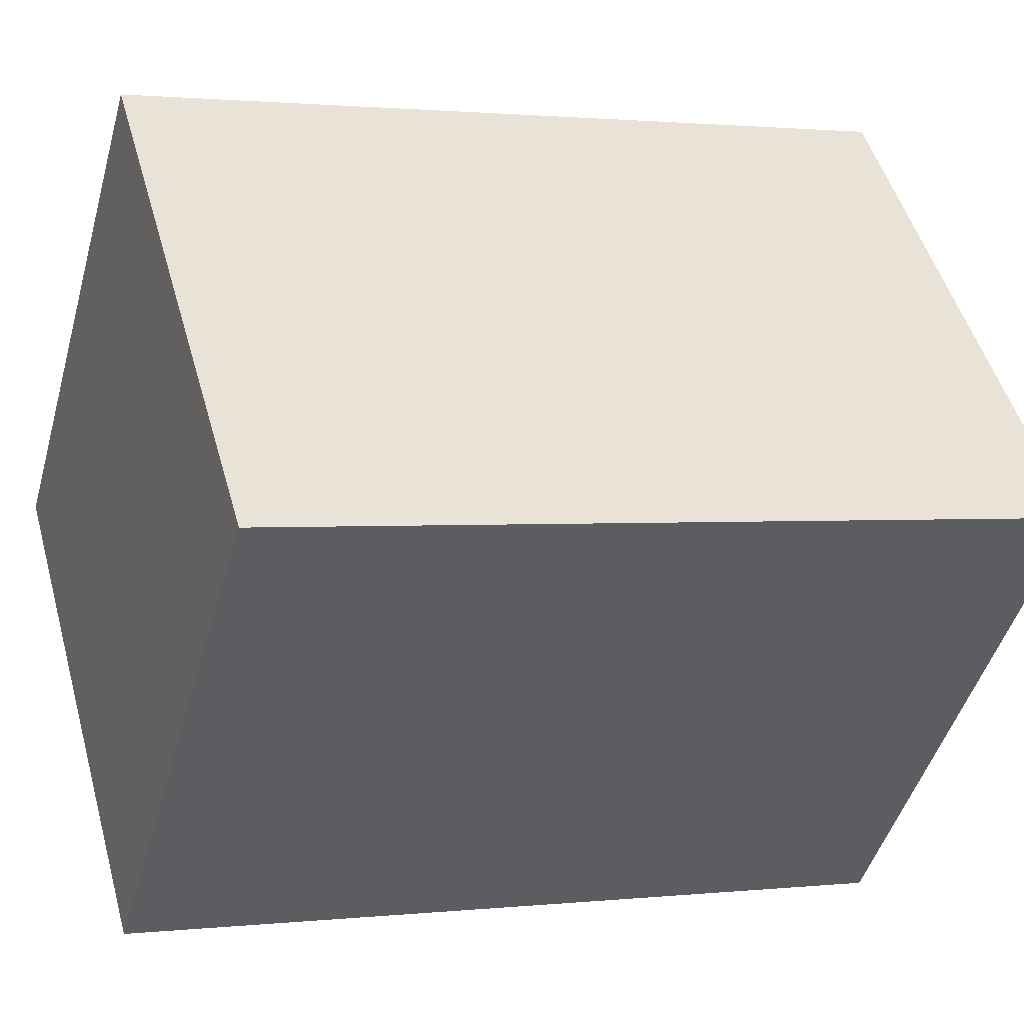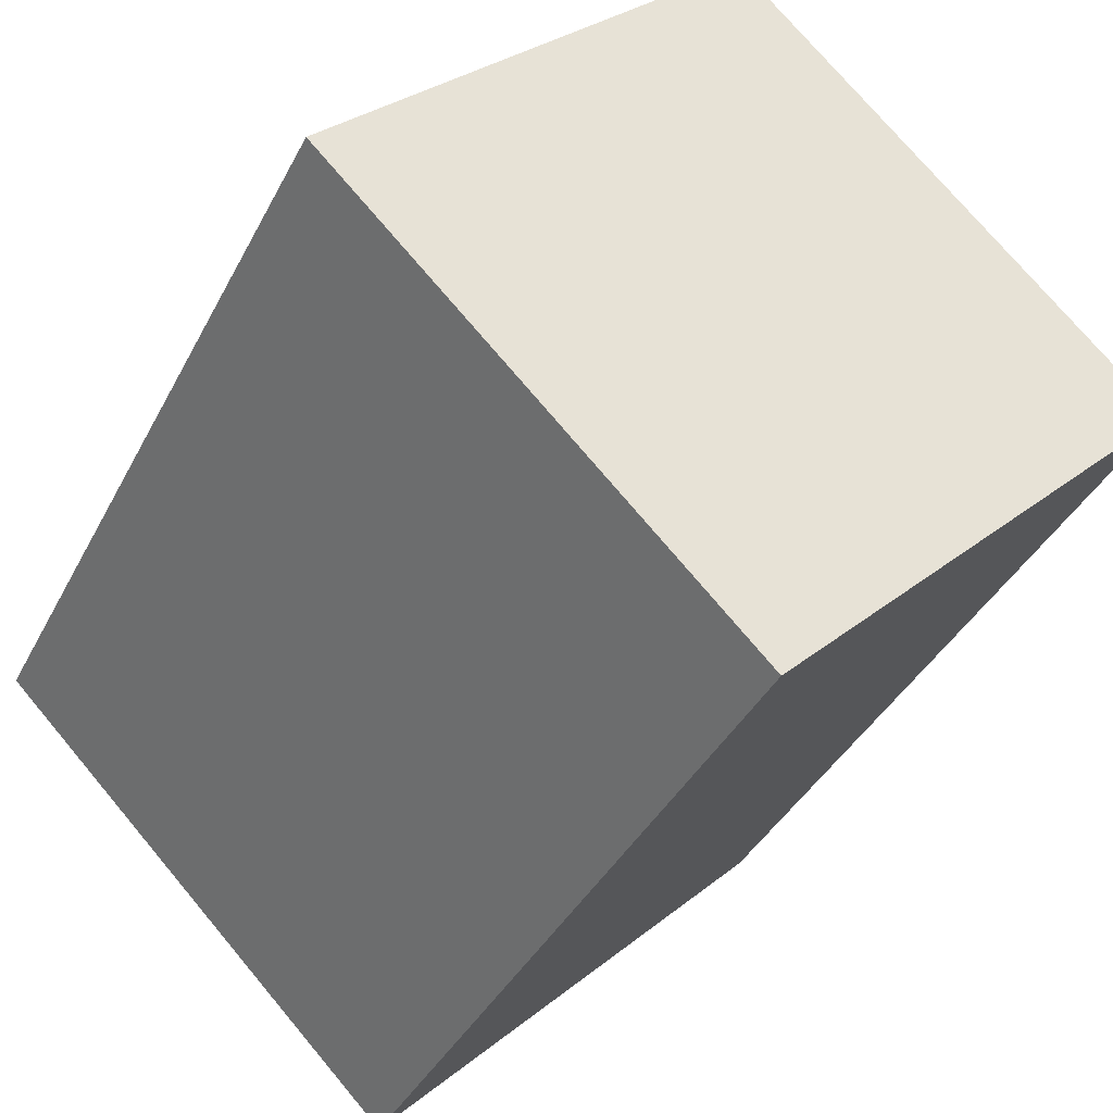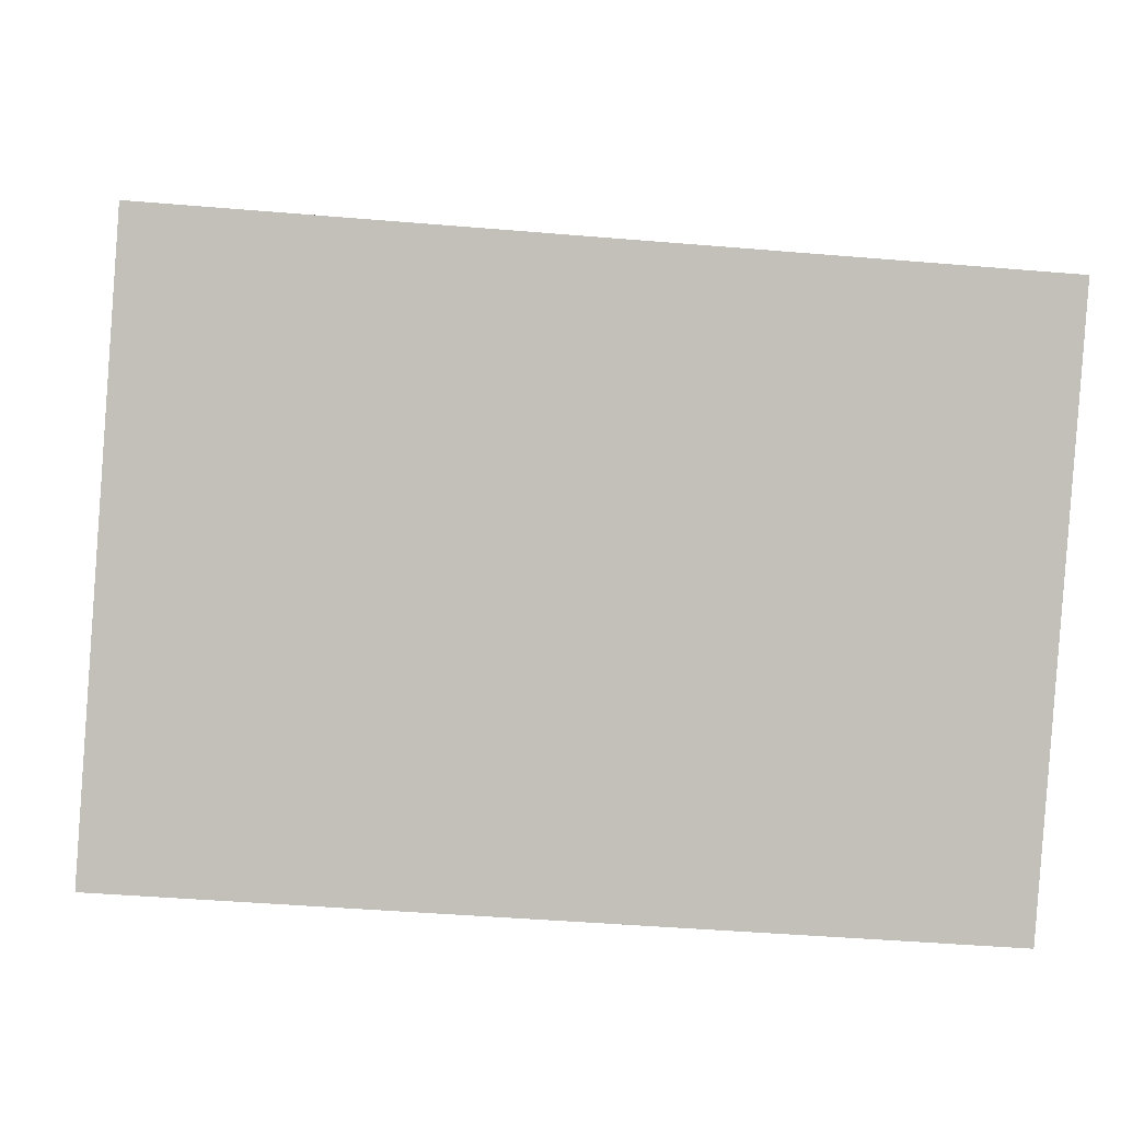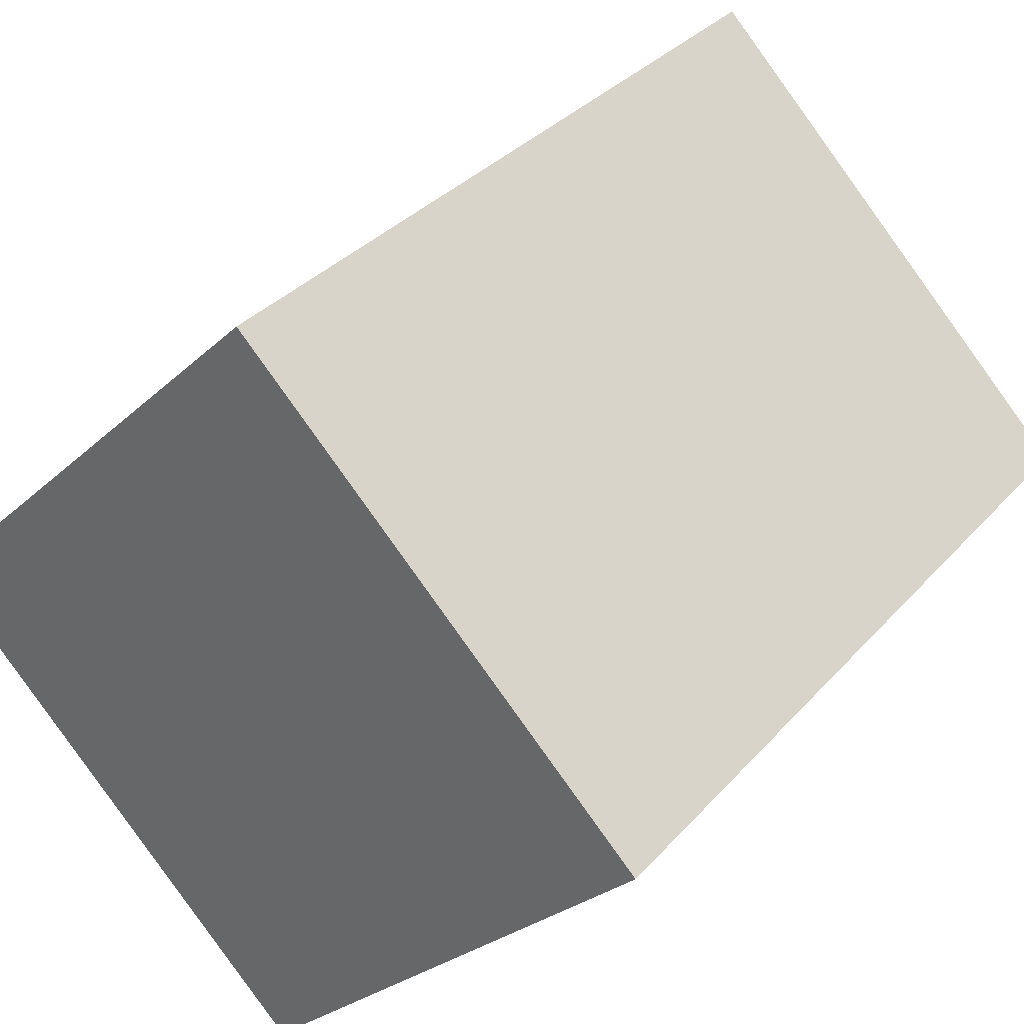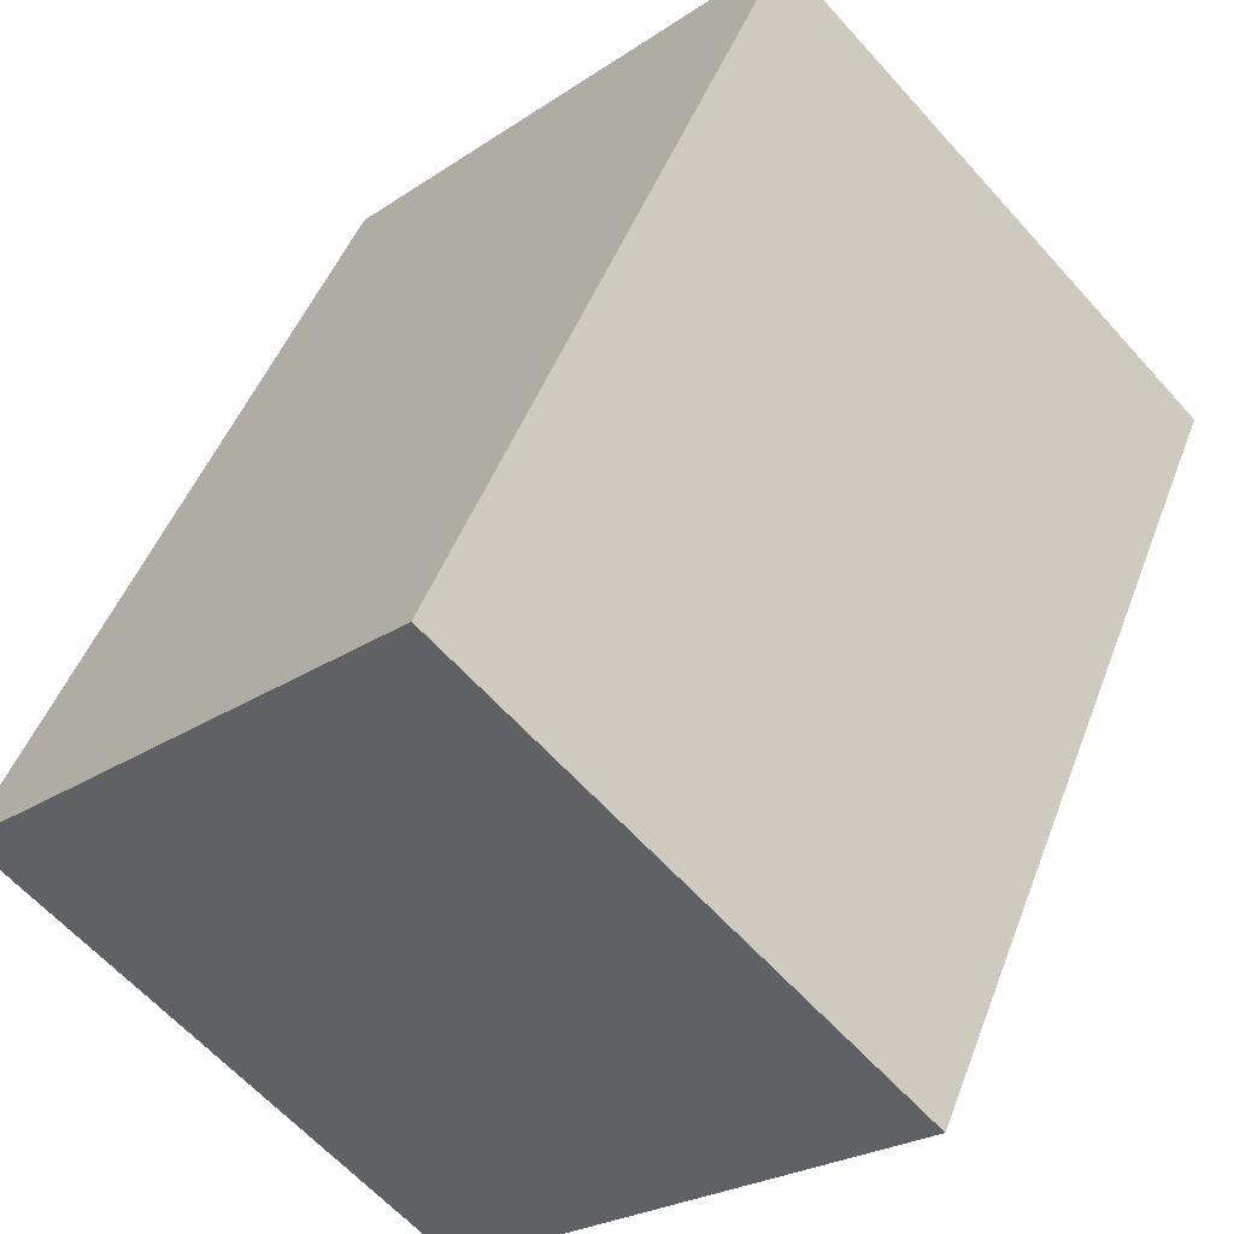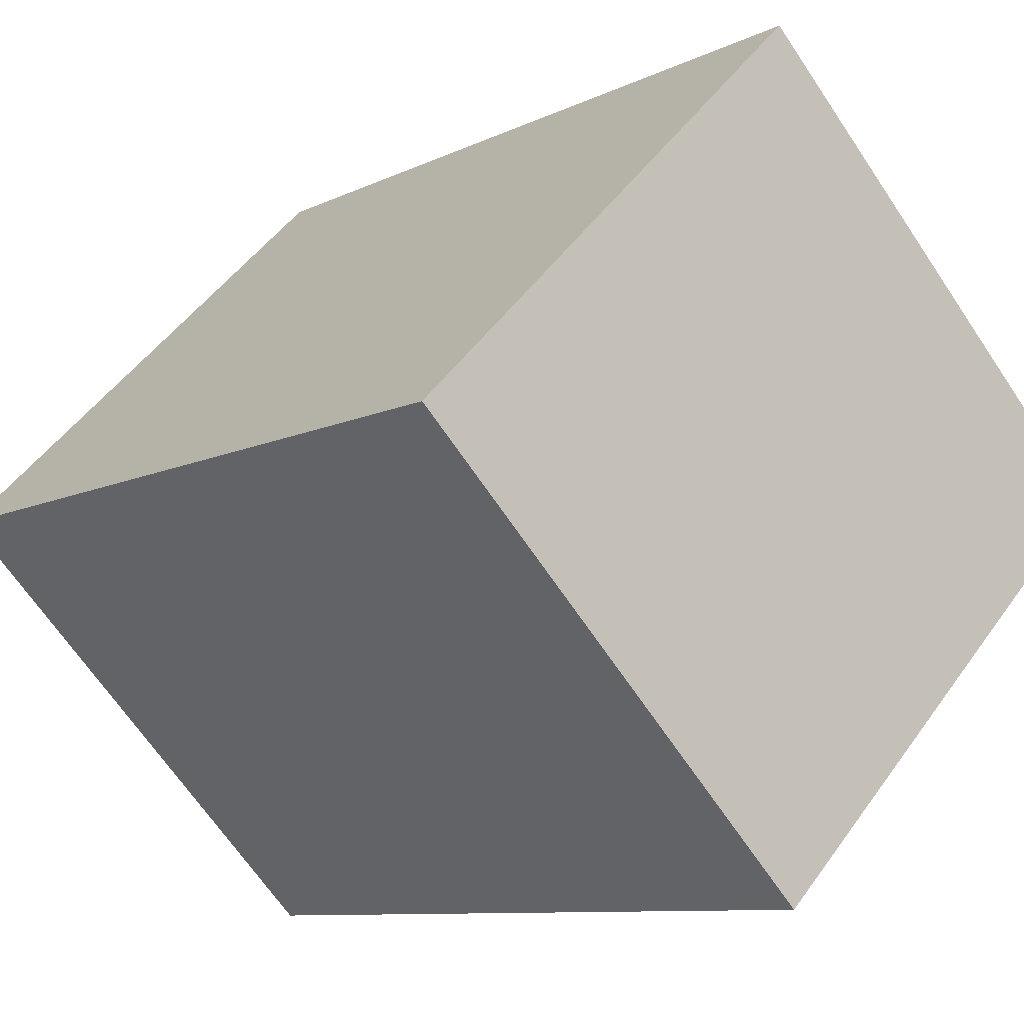
<metadata>
{"format":"obj","ext":"obj","renderer":"f3d","projection":"perspective","resolution":1024,"background":"white","views":[{"elev":1.4,"azim":68.1,"up":"+Y"},{"elev":-38.3,"azim":-24.7,"up":"+Y"},{"elev":-41.6,"azim":-95.9,"up":"+Y"},{"elev":33.4,"azim":-145.5,"up":"+Y"},{"elev":47.1,"azim":20.0,"up":"+Y"},{"elev":-9.1,"azim":-37.7,"up":"+Y"}]}
</metadata>
<code>
v 0 -0.5 -0.5
v 0.5 0 -0.5
v -0.5 0 -0.5
v 0 0.5 -0.5
v 0 -0.5 0.5
v 0.5 0 0.5
v -0.5 0 0.5
v 0 0.5 0.5
f 1 3 4 2
f 1 2 6 5
f 2 4 8 6
f 4 3 7 8
f 3 1 5 7
f 5 6 8 7

</code>
